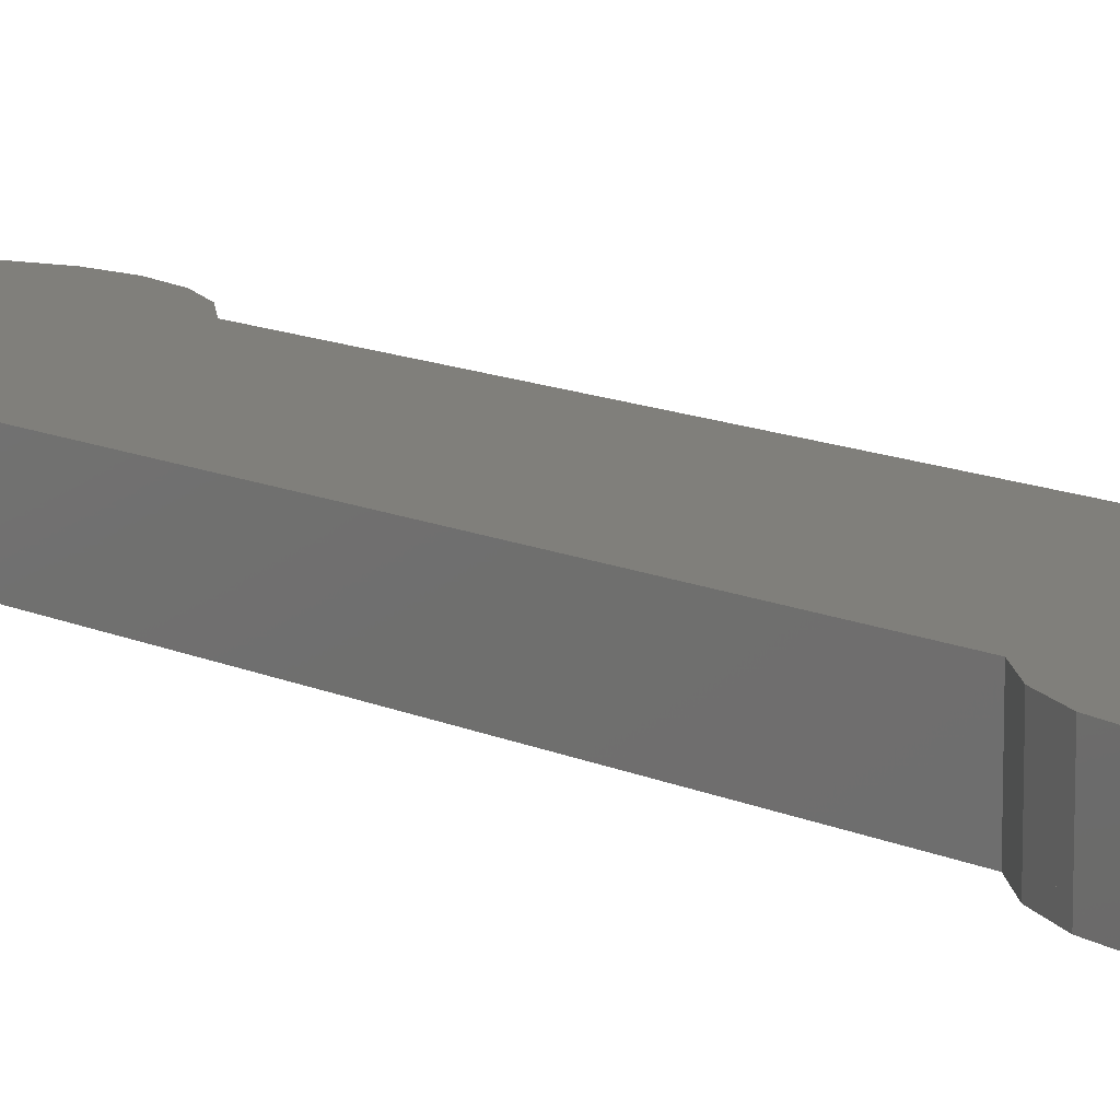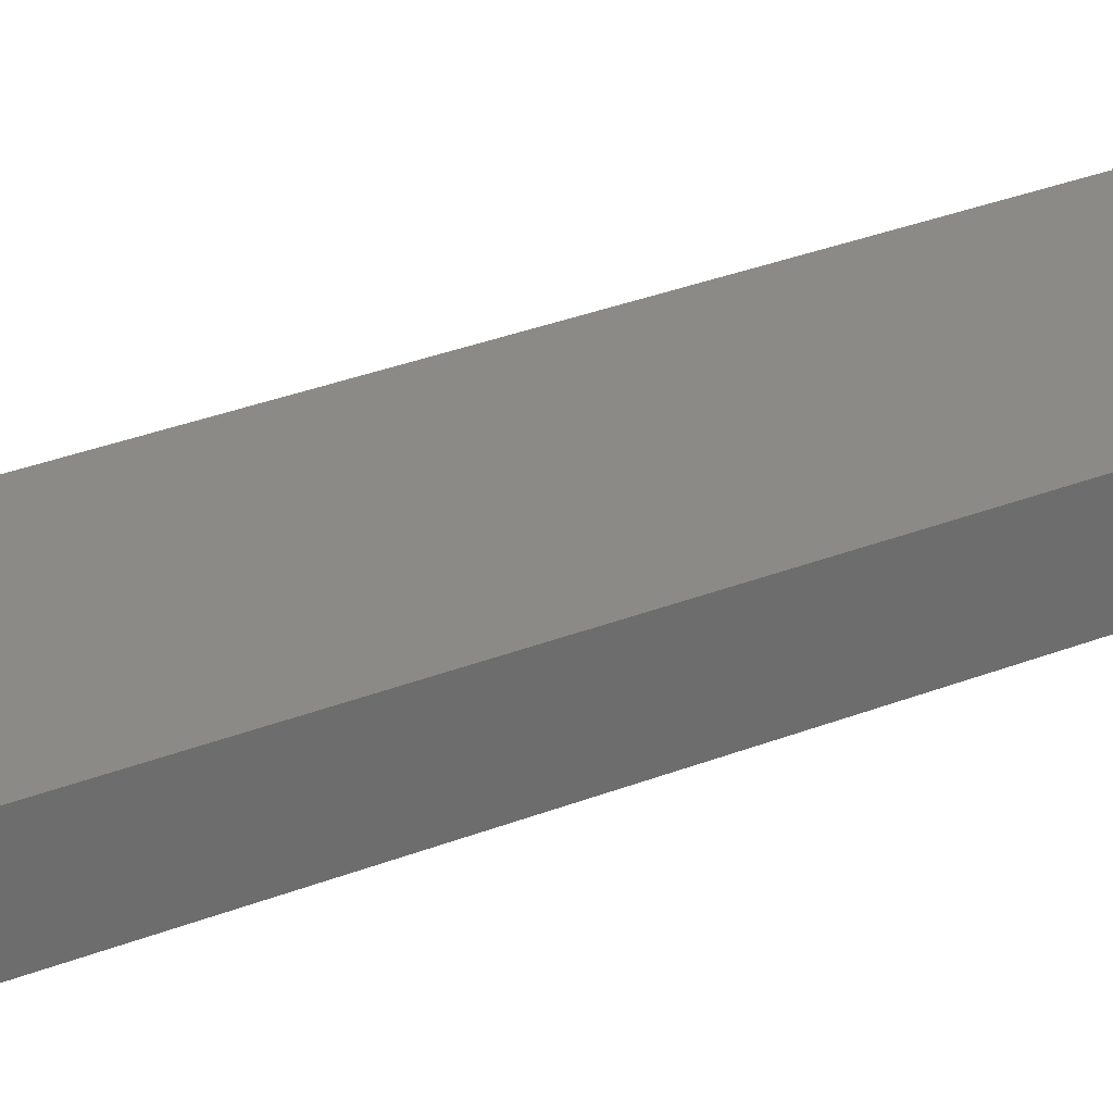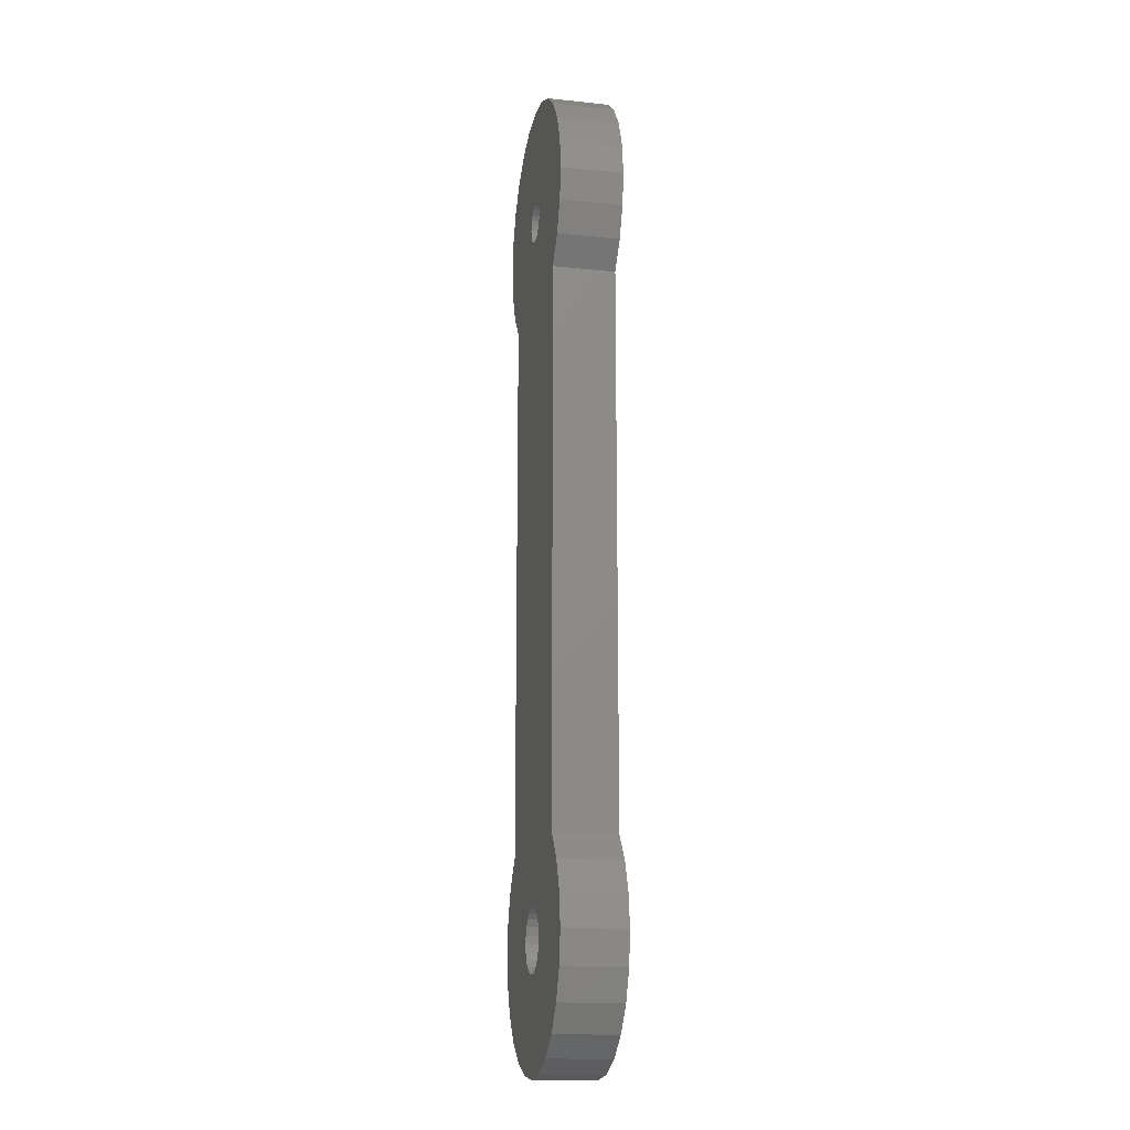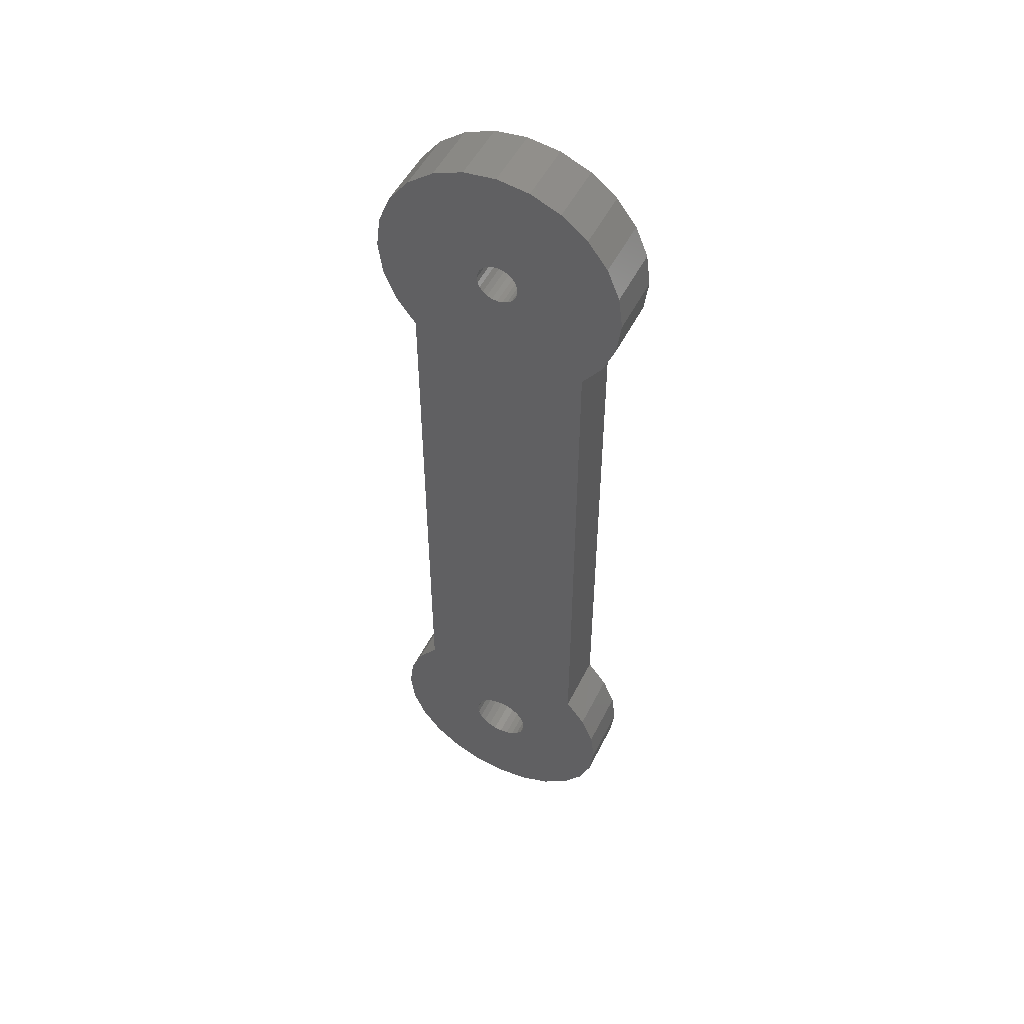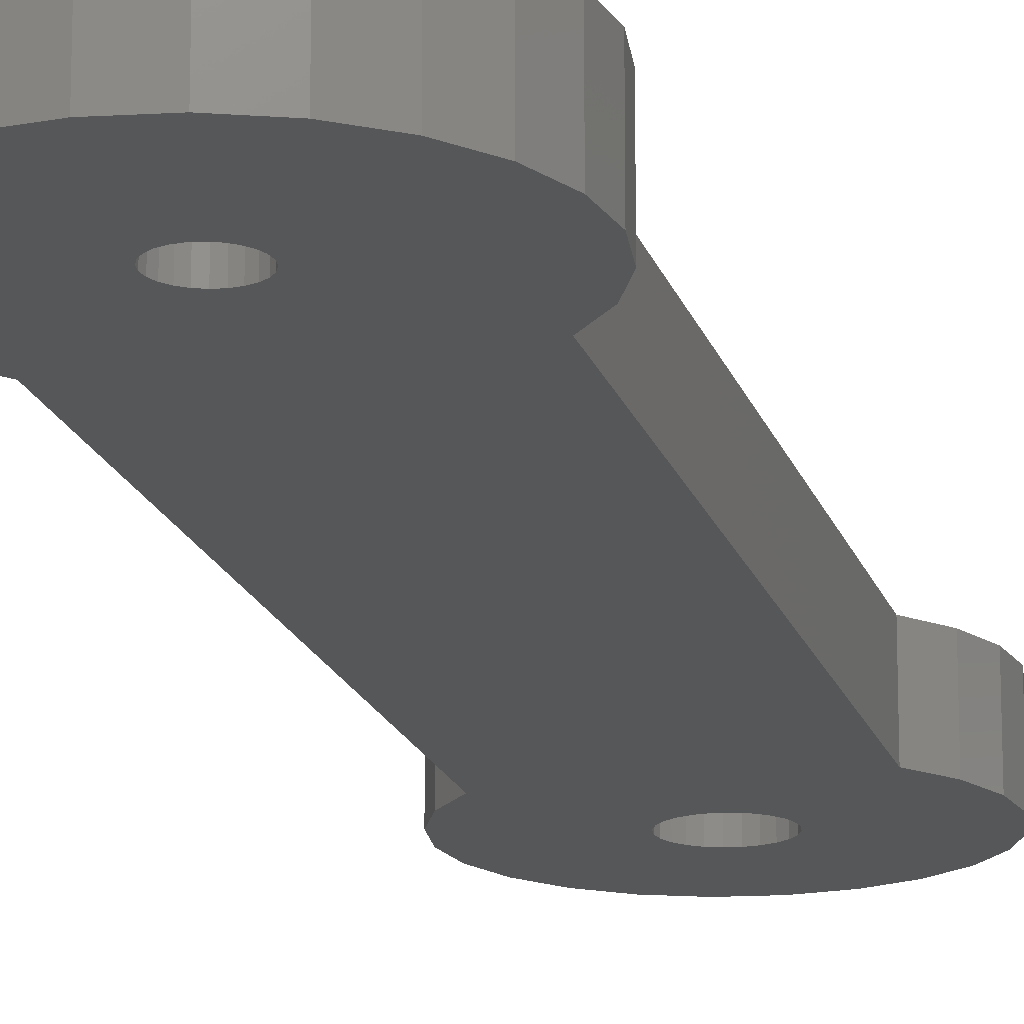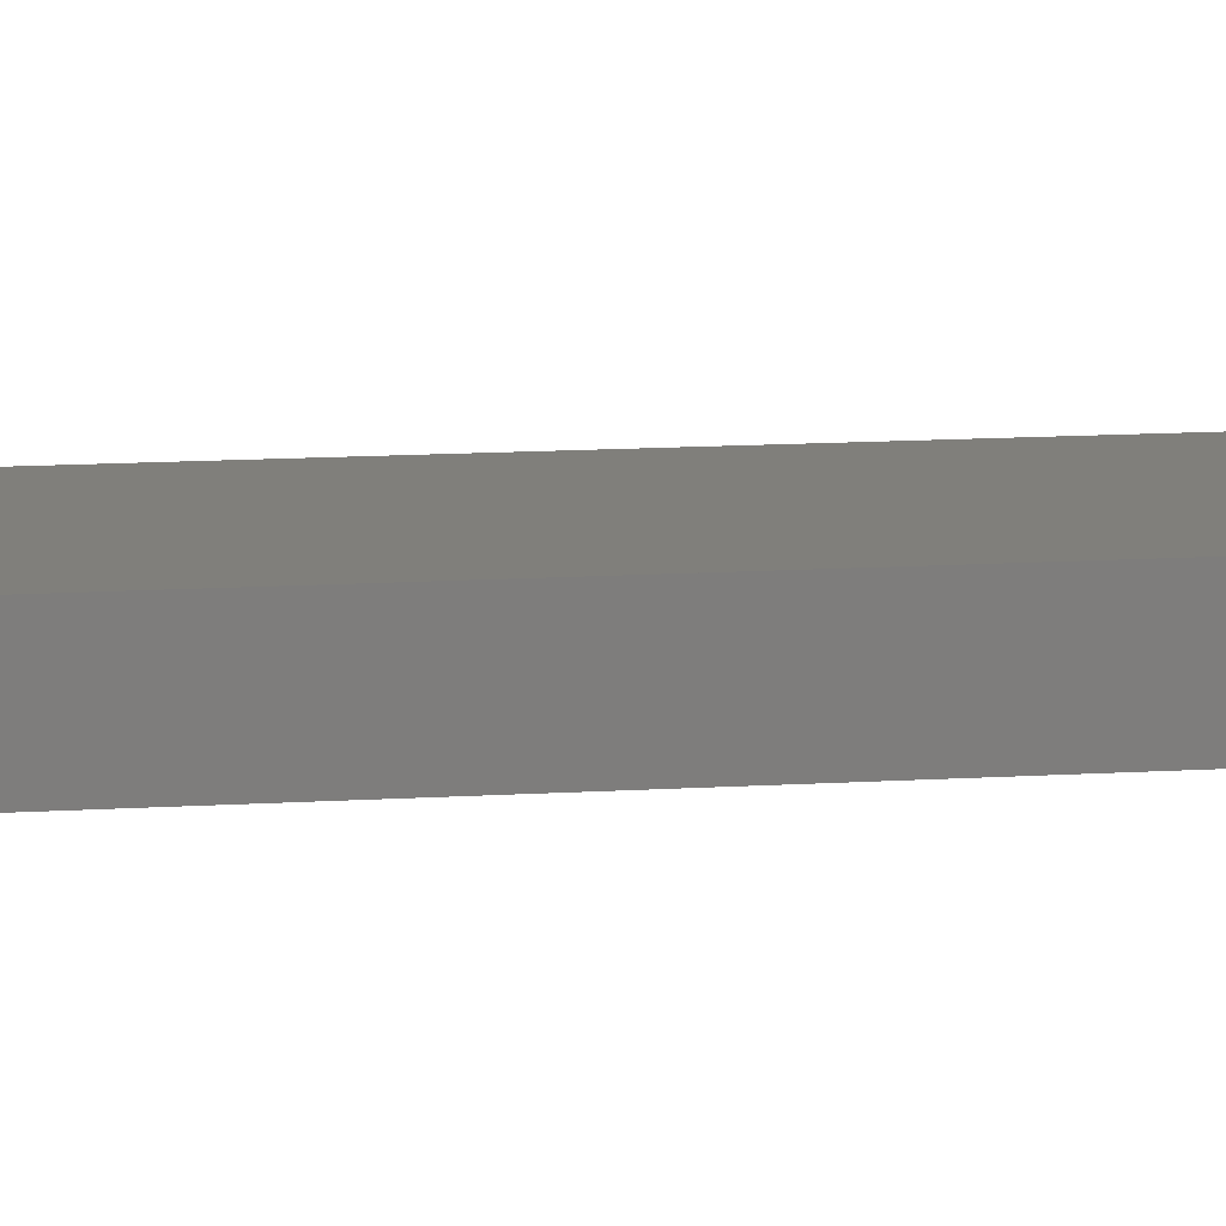
<metadata>
{"format":"stl","ext":"stl","renderer":"f3d","projection":"perspective","resolution":1024,"background":"white","views":[{"elev":12.7,"azim":136.8,"up":"+Z"},{"elev":30.9,"azim":60.3,"up":"+Z"},{"elev":-16.0,"azim":-102.2,"up":"+Y"},{"elev":50.9,"azim":26.0,"up":"+Y"},{"elev":-16.7,"azim":-165.9,"up":"+Z"},{"elev":12.9,"azim":81.8,"up":"+Z"}]}
</metadata>
<code>
# stl→obj: 172 verts, 348 faces
v 368.5 20.03 3
v 369 14.23 3
v 368.5 -20.77 3
v 369.1 14.49 3
v 370 20.23 3
v 368.6 -20.38 3
v 368.7 -20.02 3
v 369 -19.71 3
v 369.2 14.73 3
v 369.3 14.94 3
v 369.5 15.1 3
v 369.8 15.2 3
v 370 15.23 3
v 370.3 15.2 3
v 371.6 20.03 3
v 370.5 15.1 3
v 370.7 14.94 3
v 370.9 14.73 3
v 371 14.49 3
v 371 14.23 3
v 371.1 -19.71 3
v 371.3 -20.02 3
v 371.5 -20.38 3
v 371.5 -20.77 3
v 374.3 18.48 3
v 374.3 9.992 3
v 374.3 -16.52 3
v 375.2 17.23 3
v 375.2 11.23 3
v 375.8 12.68 3
v 375.8 15.79 3
v 376 14.23 3
v 364.2 15.79 3
v 364.2 12.68 3
v 364 14.23 3
v 364.8 11.23 3
v 364.8 17.23 3
v 365.8 9.992 3
v 365.8 18.48 3
v 365.8 -16.52 3
v 367 19.43 3
v 365.8 -25.01 3
v 367 -25.96 3
v 368.5 -26.56 3
v 368.6 -21.15 3
v 370 -26.77 3
v 368.7 -21.51 3
v 369 -21.82 3
v 369.3 -22.05 3
v 369.6 -22.2 3
v 370 -22.25 3
v 370.4 -22.2 3
v 371.6 -26.56 3
v 370.8 -22.05 3
v 371.1 -21.82 3
v 371.3 -21.51 3
v 371.5 -21.15 3
v 373 19.43 3
v 373 -25.96 3
v 374.3 -25.01 3
v 375.2 -17.77 3
v 375.2 -23.77 3
v 375.8 -19.21 3
v 375.8 -22.32 3
v 376 -20.77 3
v 369.3 -19.48 3
v 369.1 13.98 3
v 369.2 13.73 3
v 369.3 13.53 3
v 369.6 -19.33 3
v 369.5 13.37 3
v 369.8 13.27 3
v 370 -19.28 3
v 370 13.23 3
v 370.3 13.27 3
v 370.4 -19.33 3
v 370.5 13.37 3
v 370.8 -19.48 3
v 370.7 13.53 3
v 370.9 13.73 3
v 371 13.98 3
v 364.2 -19.21 3
v 364.2 -22.32 3
v 364 -20.77 3
v 364.8 -17.77 3
v 364.8 -23.77 3
v 369.3 -19.48 6
v 369 14.23 6
v 369 -19.71 6
v 369.1 13.98 6
v 369.2 13.73 6
v 369.3 13.53 6
v 369.6 -19.33 6
v 369.5 13.37 6
v 369.8 13.27 6
v 370 -19.28 6
v 370 13.23 6
v 370.3 13.27 6
v 370.4 -19.33 6
v 370.5 13.37 6
v 370.8 -19.48 6
v 370.7 13.53 6
v 370.9 13.73 6
v 371.1 -19.71 6
v 371 13.98 6
v 371 14.23 6
v 368.5 20.03 6
v 369.1 14.49 6
v 370 20.23 6
v 368.5 -20.77 6
v 368.6 -20.38 6
v 368.7 -20.02 6
v 369.2 14.73 6
v 369.3 14.94 6
v 369.5 15.1 6
v 369.8 15.2 6
v 370 15.23 6
v 370.3 15.2 6
v 371.6 20.03 6
v 370.5 15.1 6
v 370.7 14.94 6
v 370.9 14.73 6
v 371 14.49 6
v 371.3 -20.02 6
v 371.5 -20.38 6
v 371.5 -20.77 6
v 364.2 -22.32 6
v 364.2 -19.21 6
v 364 -20.77 6
v 364.8 -23.77 6
v 364.8 -17.77 6
v 365.8 -16.52 6
v 365.8 -25.01 6
v 364.2 12.68 6
v 364.2 15.79 6
v 364 14.23 6
v 364.8 11.23 6
v 364.8 17.23 6
v 365.8 9.992 6
v 365.8 18.48 6
v 367 19.43 6
v 367 -25.96 6
v 368.5 -26.56 6
v 368.6 -21.15 6
v 370 -26.77 6
v 368.7 -21.51 6
v 369 -21.82 6
v 369.3 -22.05 6
v 369.6 -22.2 6
v 370 -22.25 6
v 370.4 -22.2 6
v 371.6 -26.56 6
v 370.8 -22.05 6
v 371.1 -21.82 6
v 371.3 -21.51 6
v 371.5 -21.15 6
v 373 19.43 6
v 373 -25.96 6
v 374.3 -25.01 6
v 374.3 -16.52 6
v 374.3 18.48 6
v 375.2 -17.77 6
v 375.2 -23.77 6
v 375.8 -19.21 6
v 375.8 -22.32 6
v 376 -20.77 6
v 374.3 9.992 6
v 375.2 17.23 6
v 375.2 11.23 6
v 375.8 12.68 6
v 375.8 15.79 6
v 376 14.23 6
f 1 2 3
f 2 1 4
f 4 1 5
f 3 2 6
f 6 2 7
f 7 2 8
f 4 5 9
f 9 5 10
f 10 5 11
f 11 5 12
f 12 5 13
f 13 5 14
f 14 5 15
f 14 15 16
f 16 15 17
f 17 15 18
f 18 15 19
f 19 15 20
f 20 15 21
f 21 15 22
f 22 15 23
f 23 15 24
f 25 26 27
f 26 25 28
f 26 28 29
f 29 28 30
f 30 28 31
f 30 31 32
f 33 34 35
f 34 33 36
f 36 33 37
f 36 37 38
f 38 37 39
f 38 39 40
f 40 39 41
f 40 41 42
f 42 41 43
f 43 41 44
f 44 41 1
f 44 1 3
f 44 3 45
f 44 45 46
f 46 45 47
f 46 47 48
f 46 48 49
f 46 49 50
f 46 50 51
f 46 51 52
f 46 52 53
f 53 52 54
f 53 54 55
f 53 55 56
f 53 56 57
f 53 57 24
f 53 24 15
f 53 15 58
f 53 58 59
f 59 58 60
f 60 58 27
f 27 58 25
f 60 27 61
f 60 61 62
f 62 61 63
f 62 63 64
f 64 63 65
f 2 66 8
f 66 2 67
f 66 67 68
f 66 68 69
f 66 69 70
f 70 69 71
f 70 71 72
f 70 72 73
f 73 72 74
f 73 74 75
f 73 75 76
f 76 75 77
f 76 77 78
f 78 77 79
f 78 79 80
f 78 80 21
f 21 80 81
f 21 81 20
f 82 83 84
f 83 82 85
f 83 85 86
f 86 85 40
f 86 40 42
f 87 88 89
f 88 87 90
f 90 87 91
f 91 87 92
f 92 87 93
f 92 93 94
f 94 93 95
f 95 93 96
f 95 96 97
f 97 96 98
f 98 96 99
f 98 99 100
f 100 99 101
f 100 101 102
f 102 101 103
f 103 101 104
f 103 104 105
f 105 104 106
f 107 108 109
f 108 107 88
f 88 107 110
f 88 110 111
f 88 111 112
f 88 112 89
f 109 108 113
f 109 113 114
f 109 114 115
f 109 115 116
f 109 116 117
f 109 117 118
f 109 118 119
f 119 118 120
f 119 120 121
f 119 121 122
f 119 122 123
f 119 123 106
f 119 106 104
f 119 104 124
f 119 124 125
f 119 125 126
f 127 128 129
f 128 127 130
f 128 130 131
f 131 130 132
f 132 130 133
f 134 135 136
f 135 134 137
f 135 137 138
f 138 137 139
f 138 139 140
f 140 139 132
f 140 132 141
f 141 132 133
f 141 133 142
f 141 142 143
f 141 143 107
f 107 143 110
f 110 143 144
f 144 143 145
f 144 145 146
f 146 145 147
f 147 145 148
f 148 145 149
f 149 145 150
f 150 145 151
f 151 145 152
f 151 152 153
f 153 152 154
f 154 152 155
f 155 152 156
f 156 152 126
f 126 152 119
f 119 152 157
f 157 152 158
f 157 158 159
f 157 159 160
f 157 160 161
f 160 159 162
f 162 159 163
f 162 163 164
f 164 163 165
f 164 165 166
f 161 167 168
f 167 161 160
f 168 167 169
f 168 169 170
f 168 170 171
f 171 170 172
f 29 167 26
f 167 29 169
f 30 169 29
f 169 30 170
f 32 170 30
f 170 32 172
f 31 172 32
f 172 31 171
f 28 171 31
f 171 28 168
f 25 168 28
f 168 25 161
f 157 25 58
f 25 157 161
f 15 157 58
f 157 15 119
f 109 15 5
f 15 109 119
f 1 109 5
f 109 1 107
f 141 1 41
f 1 141 107
f 39 141 41
f 141 39 140
f 140 37 138
f 37 140 39
f 138 33 135
f 33 138 37
f 135 35 136
f 35 135 33
f 136 34 134
f 34 136 35
f 134 36 137
f 36 134 34
f 137 38 139
f 38 137 36
f 139 40 132
f 40 139 38
f 132 85 131
f 85 132 40
f 131 82 128
f 82 131 85
f 128 84 129
f 84 128 82
f 129 83 127
f 83 129 84
f 127 86 130
f 86 127 83
f 130 42 133
f 42 130 86
f 142 42 43
f 42 142 133
f 44 142 43
f 142 44 143
f 145 44 46
f 44 145 143
f 152 46 53
f 46 152 145
f 59 152 53
f 152 59 158
f 159 59 60
f 59 159 158
f 62 159 60
f 159 62 163
f 64 163 62
f 163 64 165
f 65 165 64
f 165 65 166
f 63 166 65
f 166 63 164
f 61 164 63
f 164 61 162
f 27 162 61
f 162 27 160
f 26 160 27
f 160 26 167
f 8 112 7
f 112 8 89
f 87 8 66
f 8 87 89
f 93 66 70
f 66 93 87
f 96 70 73
f 70 96 93
f 99 73 76
f 73 99 96
f 78 99 76
f 99 78 101
f 104 78 21
f 78 104 101
f 104 22 124
f 22 104 21
f 124 23 125
f 23 124 22
f 125 24 126
f 24 125 23
f 126 57 156
f 57 126 24
f 156 56 155
f 56 156 57
f 155 55 154
f 55 155 56
f 54 154 55
f 154 54 153
f 151 54 52
f 54 151 153
f 150 52 51
f 52 150 151
f 149 51 50
f 51 149 150
f 49 149 50
f 149 49 148
f 48 148 49
f 148 48 147
f 47 147 48
f 147 47 146
f 45 146 47
f 146 45 144
f 3 144 45
f 144 3 110
f 6 110 3
f 110 6 111
f 7 111 6
f 111 7 112
f 106 81 105
f 81 106 20
f 105 80 103
f 80 105 81
f 103 79 102
f 79 103 80
f 100 79 77
f 79 100 102
f 75 100 77
f 100 75 98
f 97 75 74
f 75 97 98
f 95 74 72
f 74 95 97
f 94 72 71
f 72 94 95
f 92 71 69
f 71 92 94
f 68 92 69
f 92 68 91
f 67 91 68
f 91 67 90
f 2 90 67
f 90 2 88
f 4 88 2
f 88 4 108
f 9 108 4
f 108 9 113
f 10 113 9
f 113 10 114
f 115 10 11
f 10 115 114
f 116 11 12
f 11 116 115
f 117 12 13
f 12 117 116
f 118 13 14
f 13 118 117
f 120 14 16
f 14 120 118
f 121 16 17
f 16 121 120
f 121 18 122
f 18 121 17
f 122 19 123
f 19 122 18
f 123 20 106
f 20 123 19

</code>
